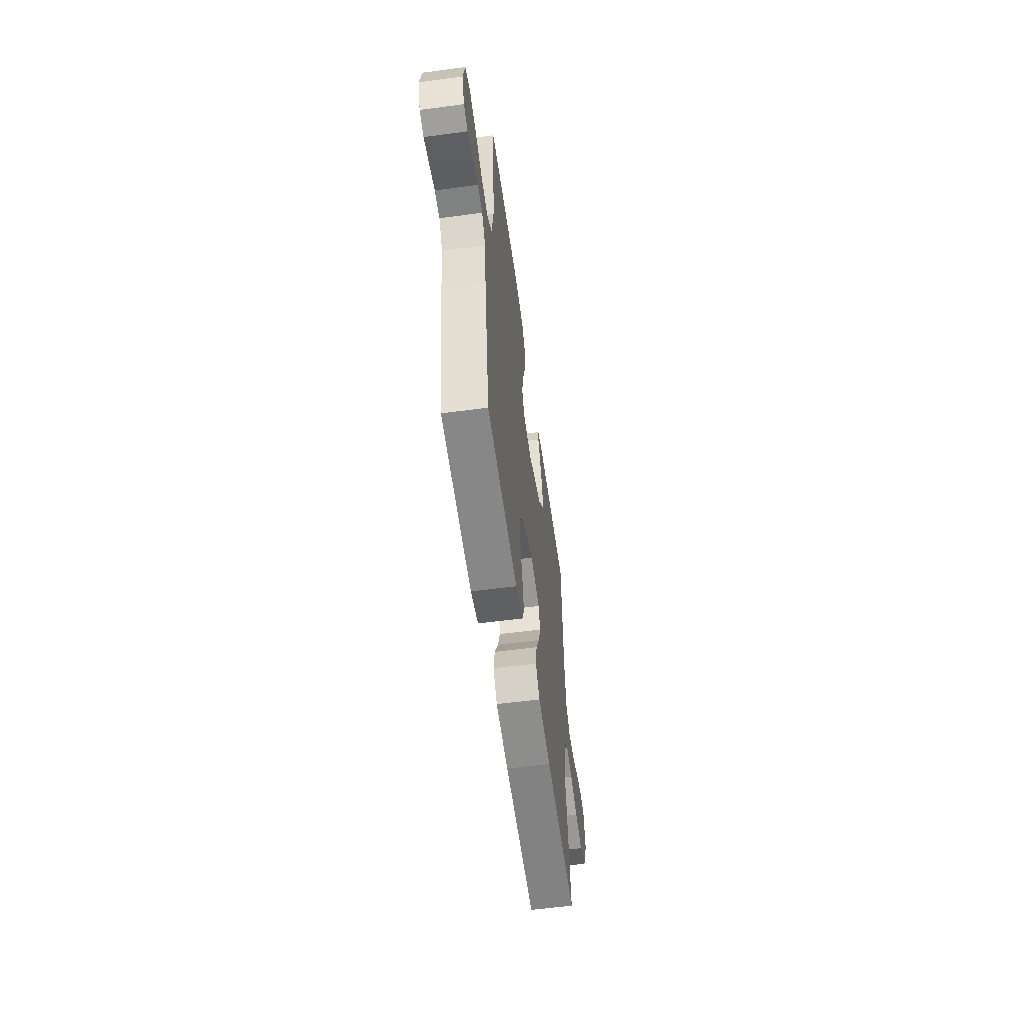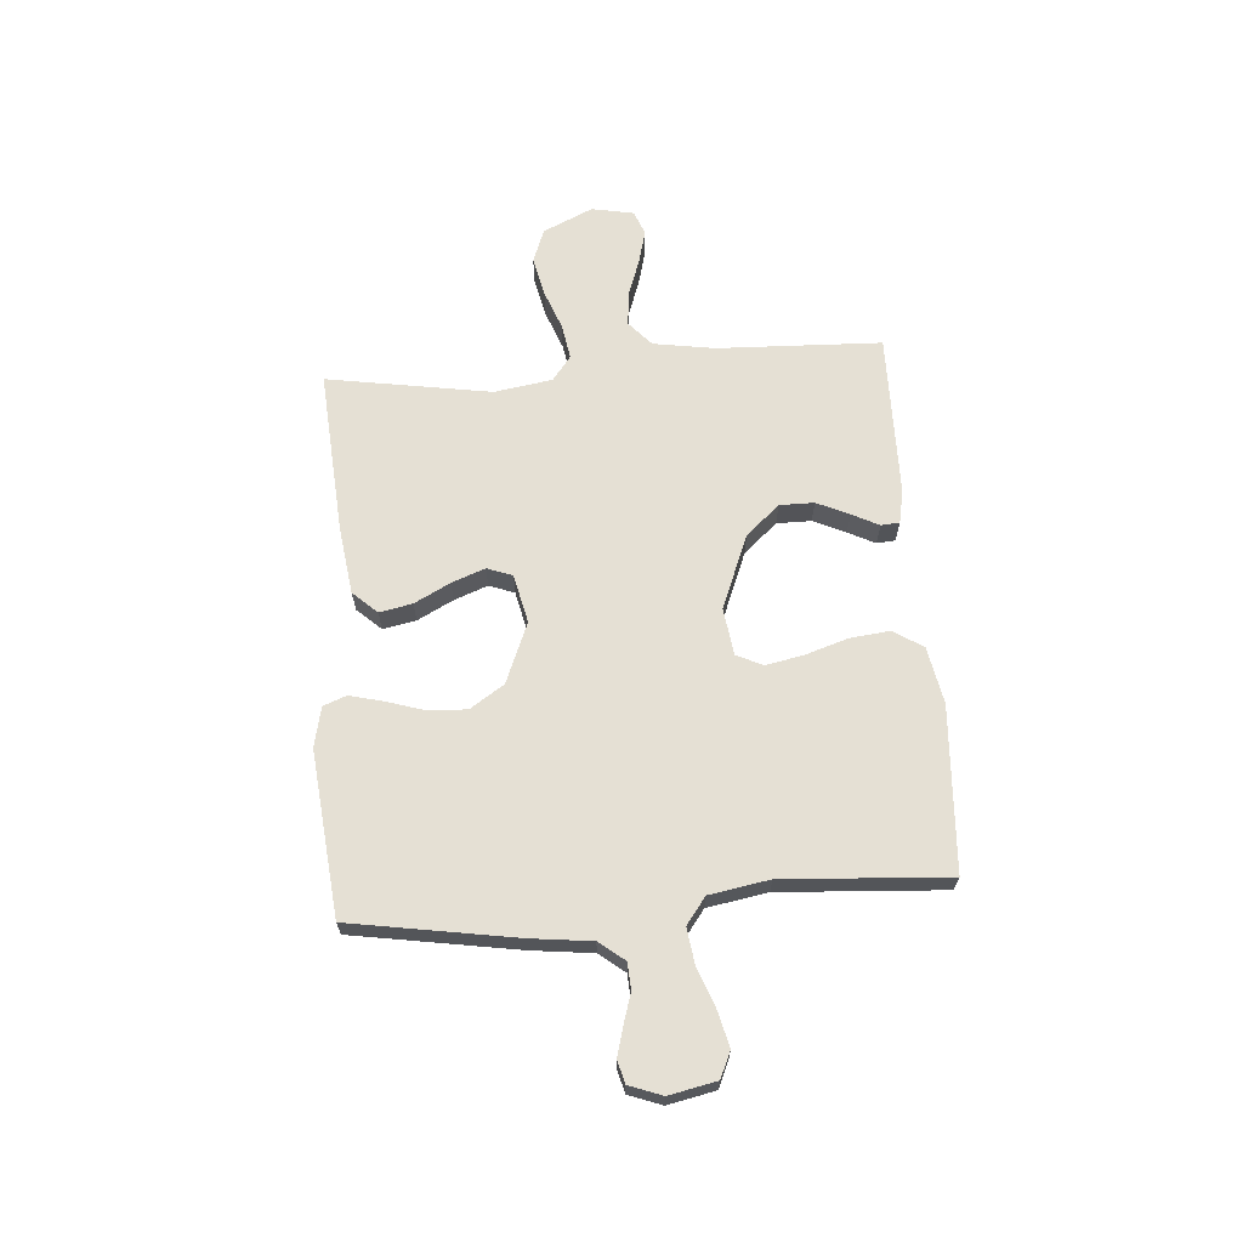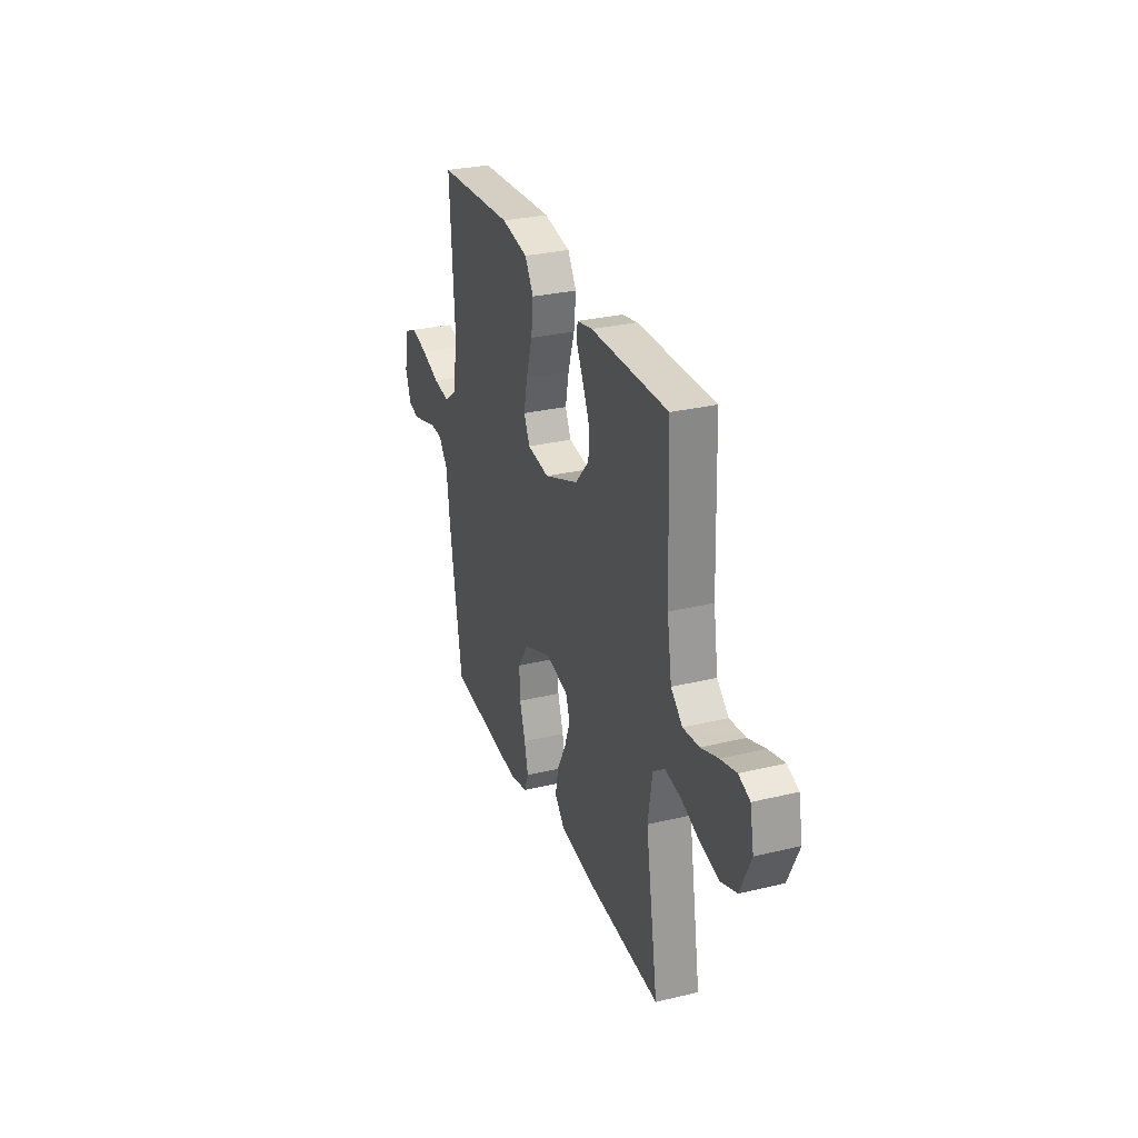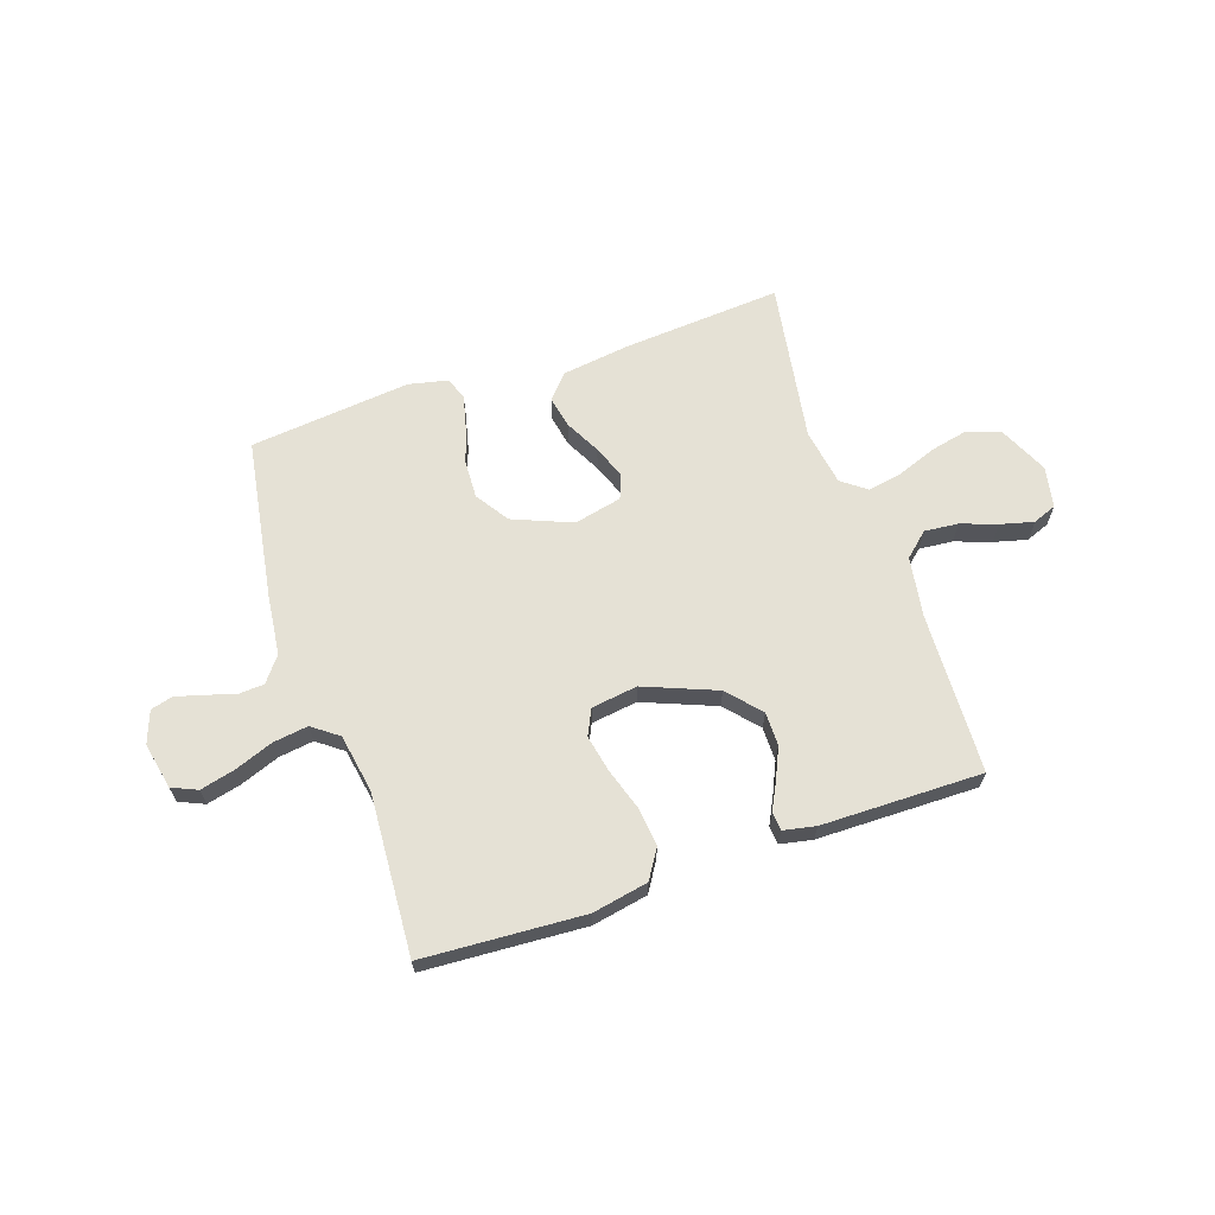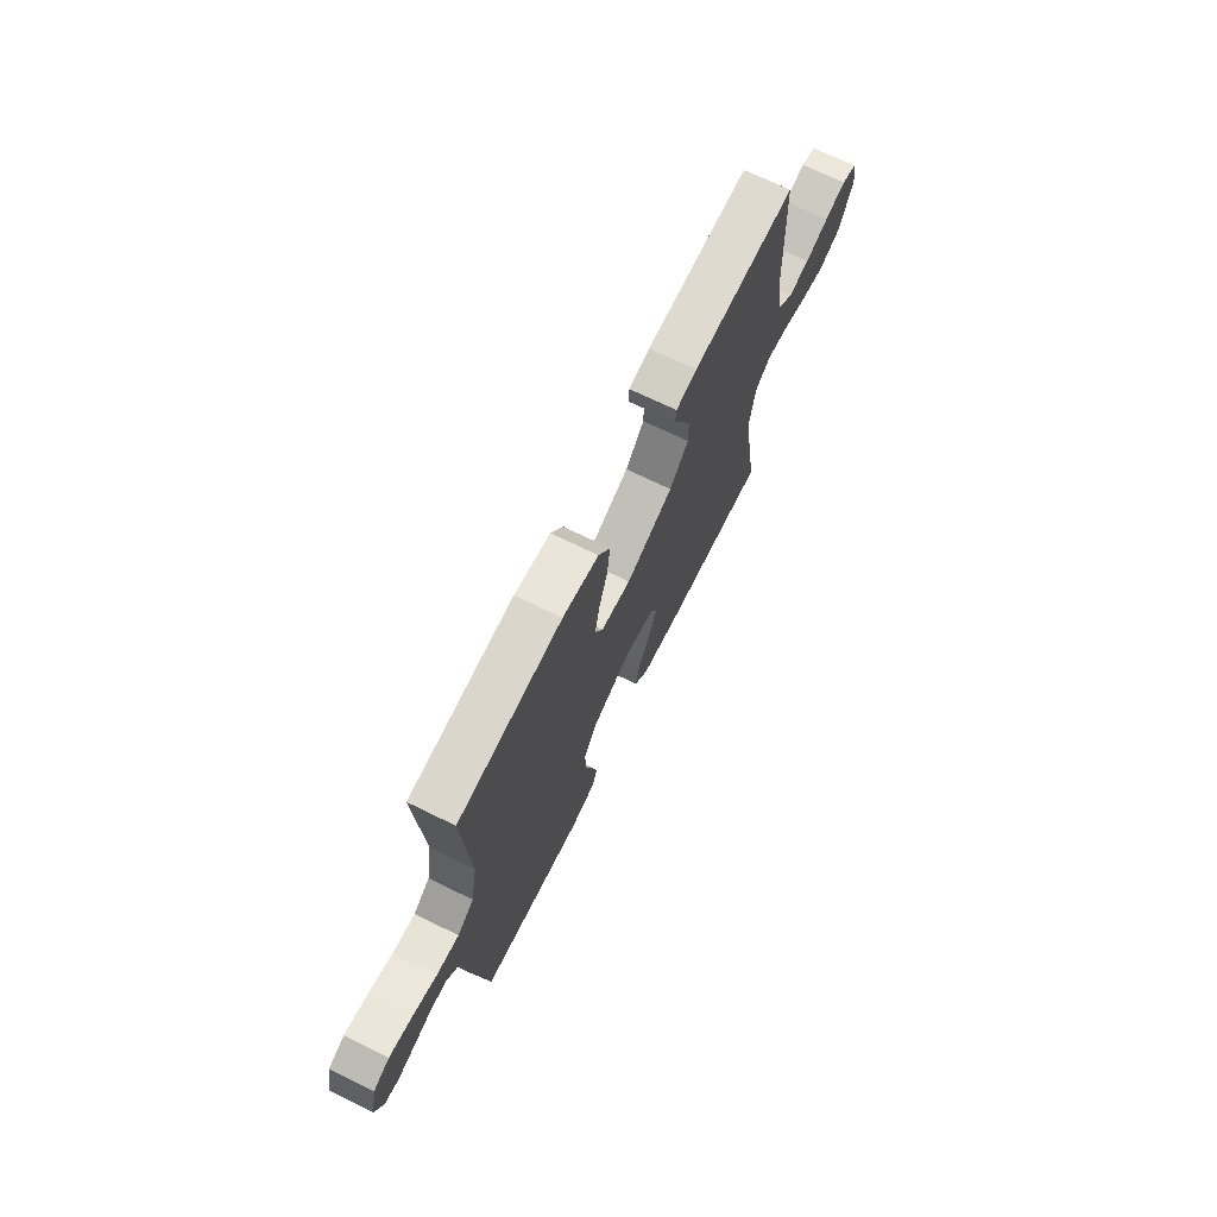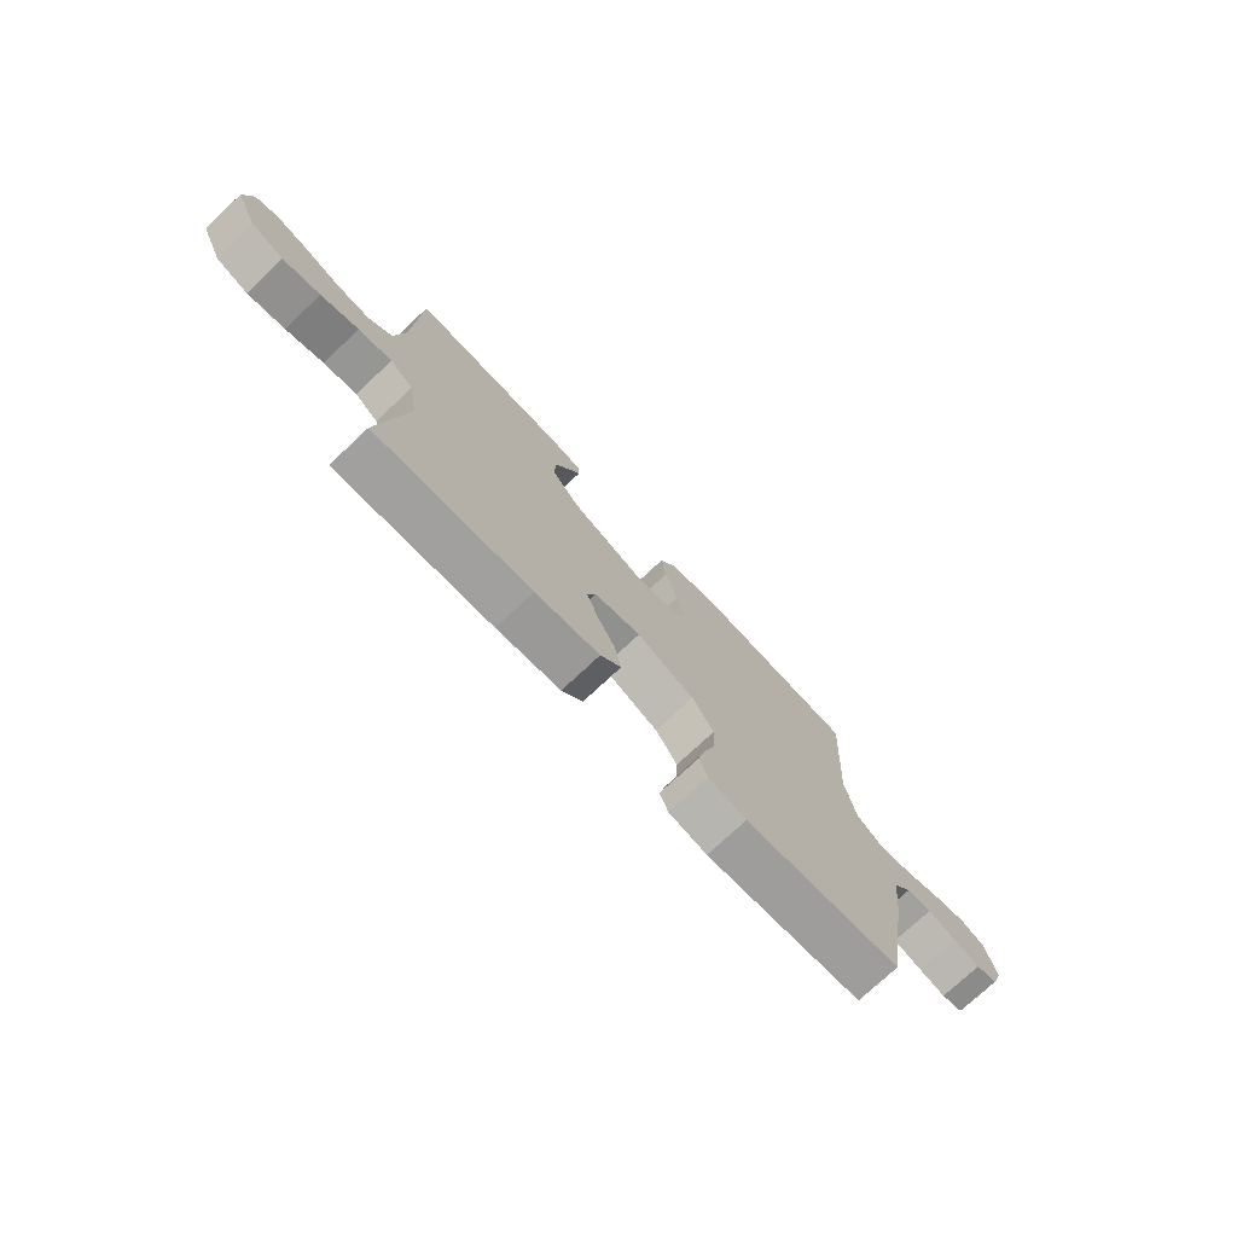
<metadata>
{"format":"obj","ext":"obj","renderer":"f3d","projection":"perspective","resolution":1024,"background":"white","views":[{"elev":-56.8,"azim":-82.1,"up":"+Z"},{"elev":65.8,"azim":-94.3,"up":"+Y"},{"elev":29.3,"azim":70.4,"up":"+Z"},{"elev":65.1,"azim":-18.8,"up":"+Y"},{"elev":70.4,"azim":-63.9,"up":"+Z"},{"elev":-74.5,"azim":133.2,"up":"+Z"}]}
</metadata>
<code>
v -0.5 0.07 0.5
v -0.2 0.07 0.518
v -0.096 0.07 0.498
v -0.062 0.07 0.444
v -0.07 0.07 0.372
v -0.095 0.07 0.294
v -0.109 0.07 0.225
v -0.086 0.07 0.177
v 0 0.07 0.165
v 0.135 0.07 0.219
v 0.189 0.07 0.28
v 0.189 0.07 0.343
v 0.162 0.07 0.402
v 0.137 0.07 0.451
v 0.14 0.07 0.485
v 0.2 0.07 0.497
v 0.5 0.07 0.5
v 0.511 0.07 0.2
v 0.529 0.07 0.088
v 0.574 0.07 0.048
v 0.637 0.07 0.054
v 0.704 0.07 0.078
v 0.766 0.07 0.094
v 0.81 0.07 0.077
v 0.825 0.07 0
v 0.783 0.07 -0.091
v 0.721 0.07 -0.114
v 0.649 0.07 -0.098
v 0.577 0.07 -0.071
v 0.513 0.07 -0.06
v 0.468 0.07 -0.094
v 0.451 0.07 -0.2
v 0.5 0.07 -0.5
v 0.2 0.07 -0.478
v 0.077 0.07 -0.461
v 0.037 0.07 -0.417
v 0.049 0.07 -0.357
v 0.083 0.07 -0.292
v 0.106 0.07 -0.231
v 0.089 0.07 -0.185
v 0 0.07 -0.165
v -0.11 0.07 -0.21
v -0.151 0.07 -0.272
v -0.148 0.07 -0.342
v -0.126 0.07 -0.412
v -0.111 0.07 -0.473
v -0.127 0.07 -0.515
v -0.2 0.07 -0.531
v -0.5 0.07 -0.5
v -0.549 0.07 -0.2
v -0.562 0.07 -0.089
v -0.598 0.07 -0.043
v -0.646 0.07 -0.04
v -0.701 0.07 -0.057
v -0.752 0.07 -0.071
v -0.793 0.07 -0.06
v -0.815 0.07 0
v -0.797 0.07 0.086
v -0.75 0.07 0.107
v -0.685 0.07 0.091
v -0.613 0.07 0.064
v -0.548 0.07 0.055
v -0.5 0.07 0.091
v -0.481 0.07 0.2
v -0.5 0 0.5
v -0.2 0 0.518
v -0.096 0 0.498
v -0.062 0 0.444
v -0.07 0 0.372
v -0.095 0 0.294
v -0.109 0 0.225
v -0.086 0 0.177
v 0 0 0.165
v 0.135 0 0.219
v 0.189 0 0.28
v 0.189 0 0.343
v 0.162 0 0.402
v 0.137 0 0.451
v 0.14 0 0.485
v 0.2 0 0.497
v 0.5 0 0.5
v 0.511 0 0.2
v 0.529 0 0.088
v 0.574 0 0.048
v 0.637 0 0.054
v 0.704 0 0.078
v 0.766 0 0.094
v 0.81 0 0.077
v 0.825 0 0
v 0.783 0 -0.091
v 0.721 0 -0.114
v 0.649 0 -0.098
v 0.577 0 -0.071
v 0.513 0 -0.06
v 0.468 0 -0.094
v 0.451 0 -0.2
v 0.5 0 -0.5
v 0.2 0 -0.478
v 0.077 0 -0.461
v 0.037 0 -0.417
v 0.049 0 -0.357
v 0.083 0 -0.292
v 0.106 0 -0.231
v 0.089 0 -0.185
v 0 0 -0.165
v -0.11 0 -0.21
v -0.151 0 -0.272
v -0.148 0 -0.342
v -0.126 0 -0.412
v -0.111 0 -0.473
v -0.127 0 -0.515
v -0.2 0 -0.531
v -0.5 0 -0.5
v -0.549 0 -0.2
v -0.562 0 -0.089
v -0.598 0 -0.043
v -0.646 0 -0.04
v -0.701 0 -0.057
v -0.752 0 -0.071
v -0.793 0 -0.06
v -0.815 0 0
v -0.797 0 0.086
v -0.75 0 0.107
v -0.685 0 0.091
v -0.613 0 0.064
v -0.548 0 0.055
v -0.5 0 0.091
v -0.481 0 0.2
f 59 60 61
f 58 59 61
f 57 58 61
f 56 57 61
f 55 56 61
f 54 55 61
f 53 54 61
f 52 53 61 62
f 51 52 62 63
f 50 51 63
f 49 50 63
f 48 49 63
f 47 48 63
f 46 47 63
f 45 46 63
f 44 45 63
f 36 37 38
f 35 36 38
f 34 35 38
f 33 34 38
f 32 33 38
f 31 32 38 39
f 30 31 39 40
f 27 28 29
f 26 27 29
f 25 26 29
f 24 25 29
f 23 24 29
f 22 23 29
f 21 22 29
f 20 21 29 30
f 30 40 41
f 20 30 41
f 19 20 41
f 16 17 18
f 15 16 18
f 14 15 18
f 13 14 18
f 12 13 18 19
f 4 5 6
f 3 4 6
f 2 3 6
f 1 2 6
f 64 1 6
f 64 6 7
f 43 44 63 64
f 64 7 8
f 43 64 8
f 42 43 8
f 41 42 8 9
f 19 41 9 10
f 11 12 19
f 10 11 19
f 125 124 123
f 125 123 122
f 125 122 121
f 125 121 120
f 125 120 119
f 125 119 118
f 125 118 117
f 126 125 117 116
f 127 126 116 115
f 127 115 114
f 127 114 113
f 127 113 112
f 127 112 111
f 127 111 110
f 127 110 109
f 127 109 108
f 102 101 100
f 102 100 99
f 102 99 98
f 102 98 97
f 102 97 96
f 103 102 96 95
f 104 103 95 94
f 93 92 91
f 93 91 90
f 93 90 89
f 93 89 88
f 93 88 87
f 93 87 86
f 93 86 85
f 94 93 85 84
f 105 104 94
f 105 94 84
f 105 84 83
f 82 81 80
f 82 80 79
f 82 79 78
f 82 78 77
f 83 82 77 76
f 70 69 68
f 70 68 67
f 70 67 66
f 70 66 65
f 70 65 128
f 71 70 128
f 128 127 108 107
f 72 71 128
f 72 128 107
f 72 107 106
f 73 72 106 105
f 74 73 105 83
f 83 76 75
f 83 75 74
f 1 65 66 2
f 2 66 67 3
f 3 67 68 4
f 4 68 69 5
f 5 69 70 6
f 6 70 71 7
f 7 71 72 8
f 8 72 73 9
f 9 73 74 10
f 10 74 75 11
f 11 75 76 12
f 12 76 77 13
f 13 77 78 14
f 14 78 79 15
f 15 79 80 16
f 16 80 81 17
f 17 81 82 18
f 18 82 83 19
f 19 83 84 20
f 20 84 85 21
f 21 85 86 22
f 22 86 87 23
f 23 87 88 24
f 24 88 89 25
f 25 89 90 26
f 26 90 91 27
f 27 91 92 28
f 28 92 93 29
f 29 93 94 30
f 30 94 95 31
f 31 95 96 32
f 32 96 97 33
f 33 97 98 34
f 34 98 99 35
f 35 99 100 36
f 36 100 101 37
f 37 101 102 38
f 38 102 103 39
f 39 103 104 40
f 40 104 105 41
f 41 105 106 42
f 42 106 107 43
f 43 107 108 44
f 44 108 109 45
f 45 109 110 46
f 46 110 111 47
f 47 111 112 48
f 48 112 113 49
f 49 113 114 50
f 50 114 115 51
f 51 115 116 52
f 52 116 117 53
f 53 117 118 54
f 54 118 119 55
f 55 119 120 56
f 56 120 121 57
f 57 121 122 58
f 58 122 123 59
f 59 123 124 60
f 60 124 125 61
f 61 125 126 62
f 62 126 127 63
f 63 127 128 64
f 64 128 65 1

</code>
